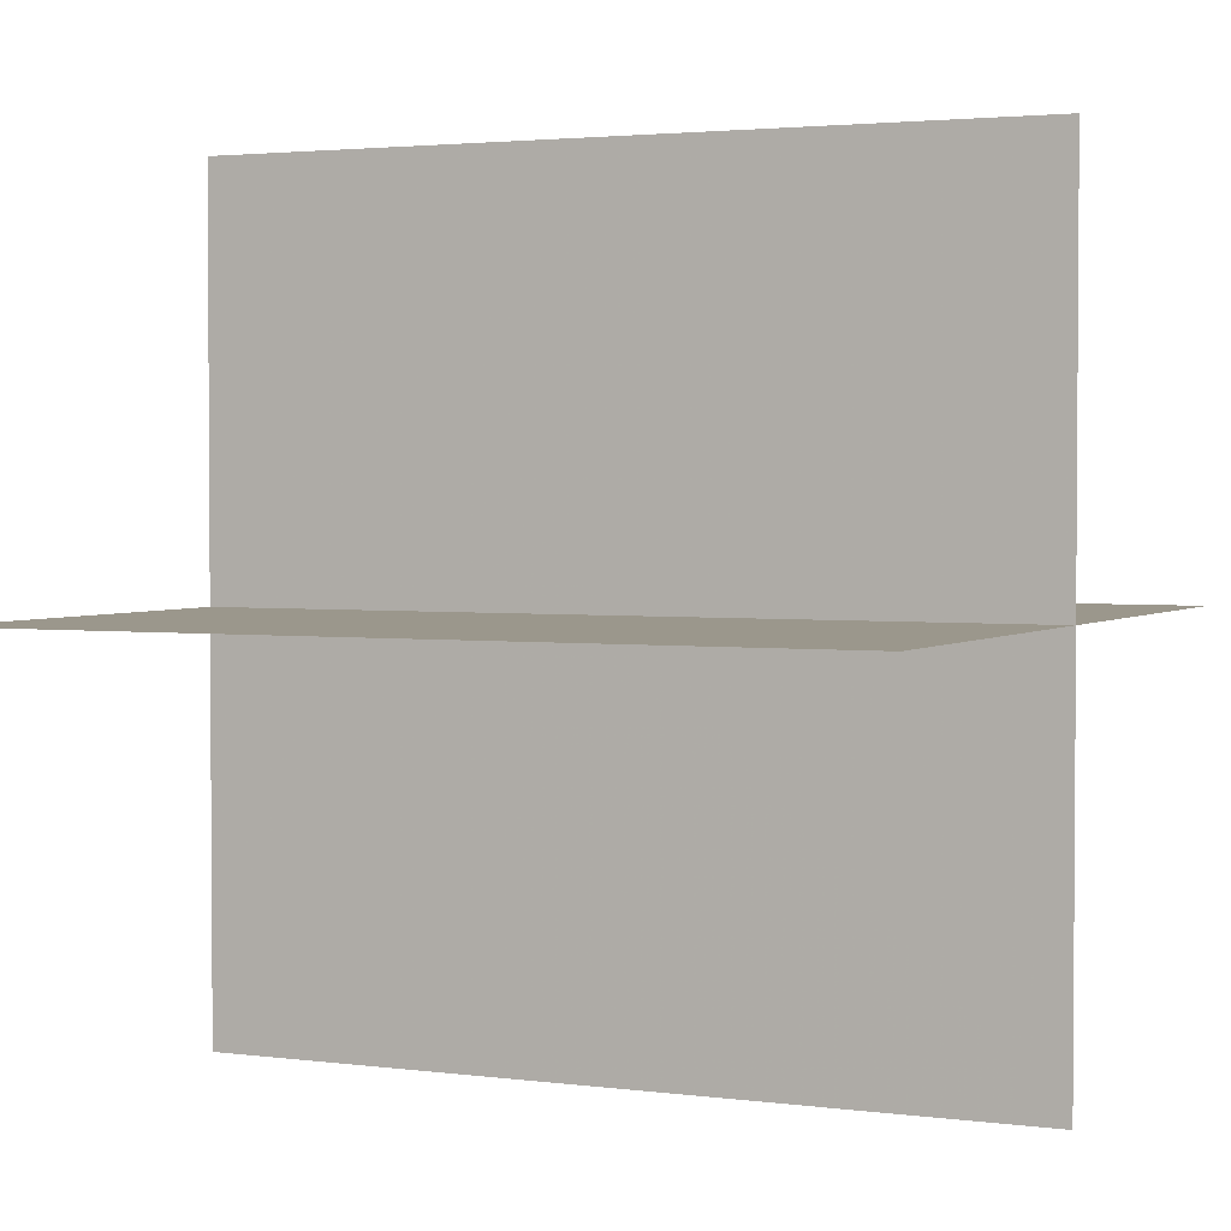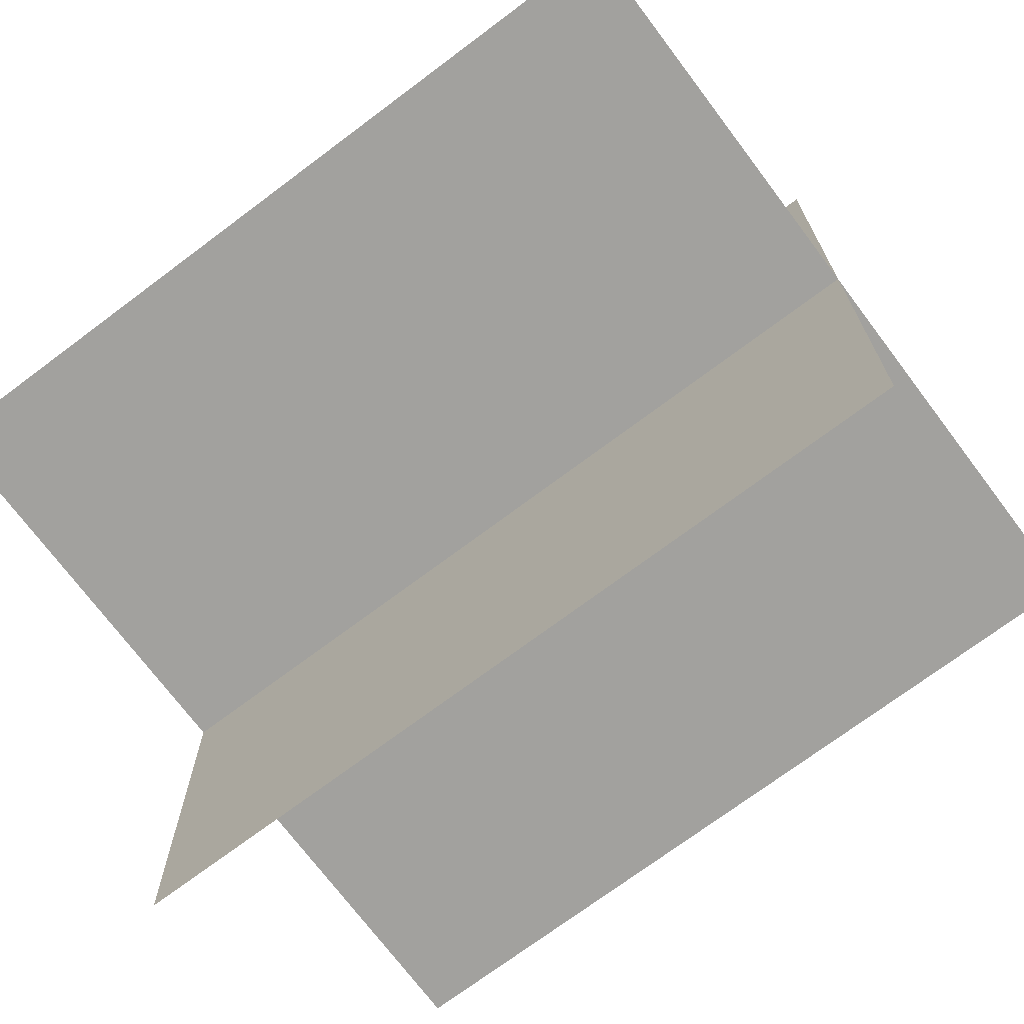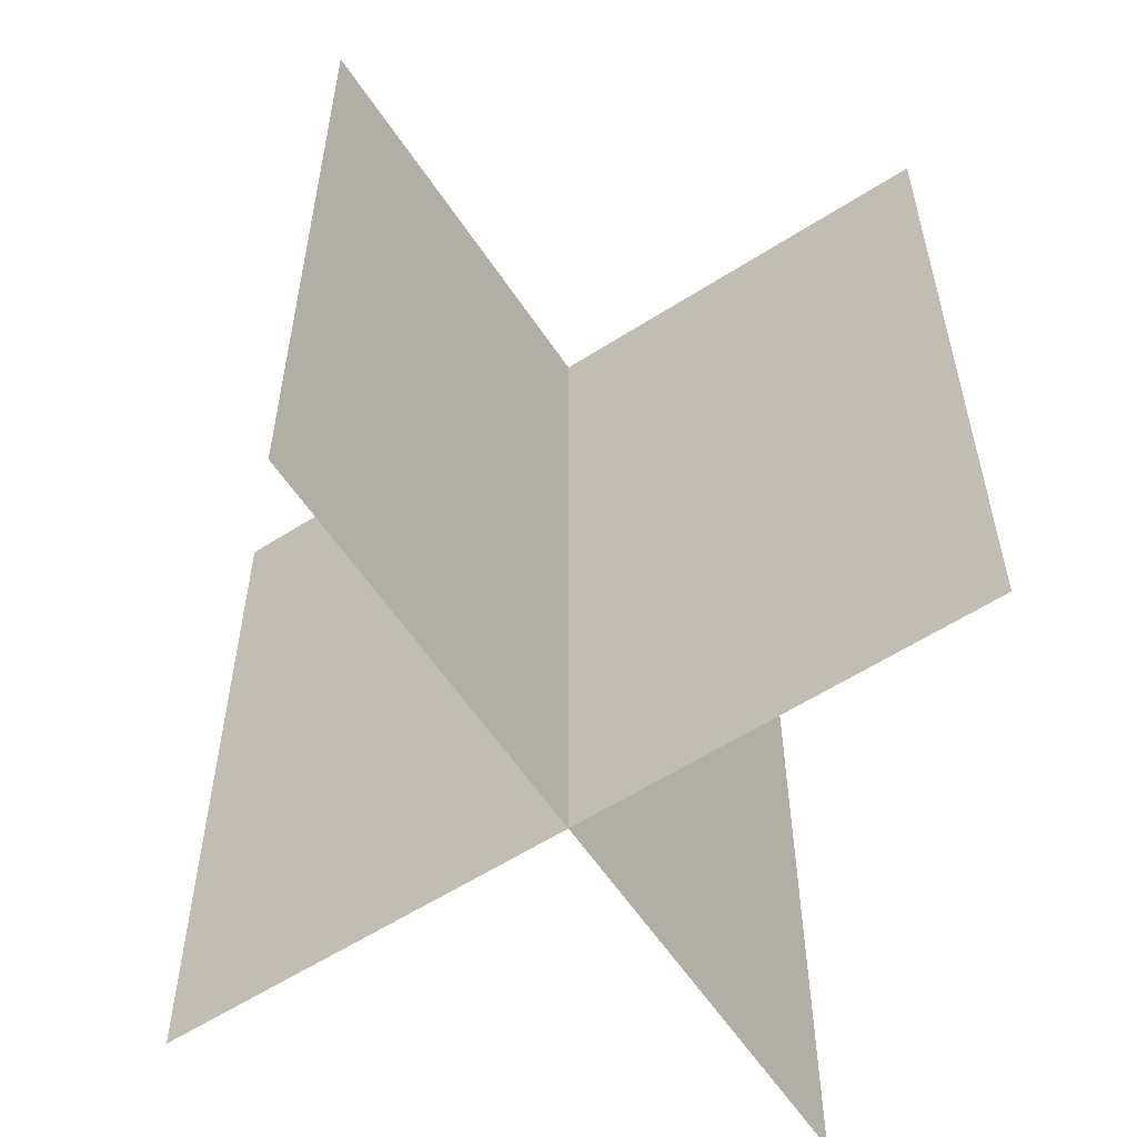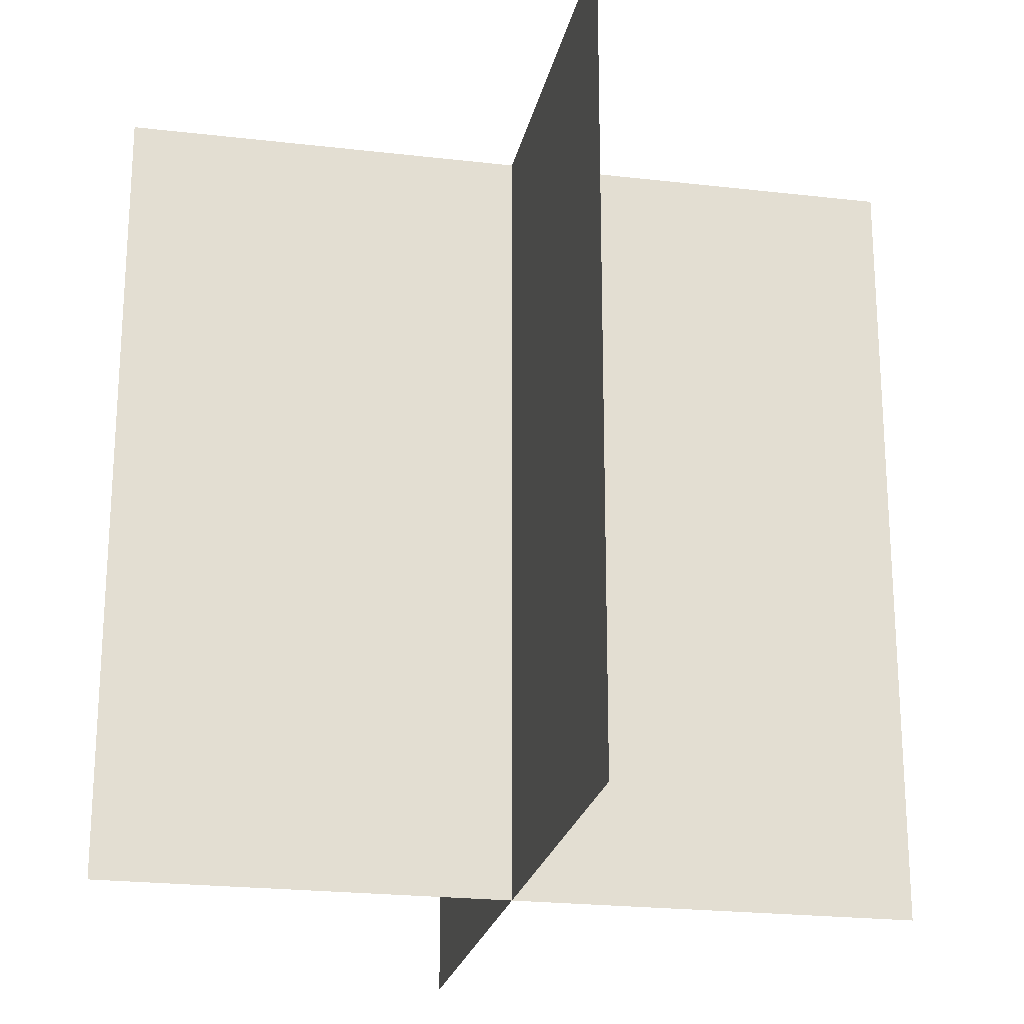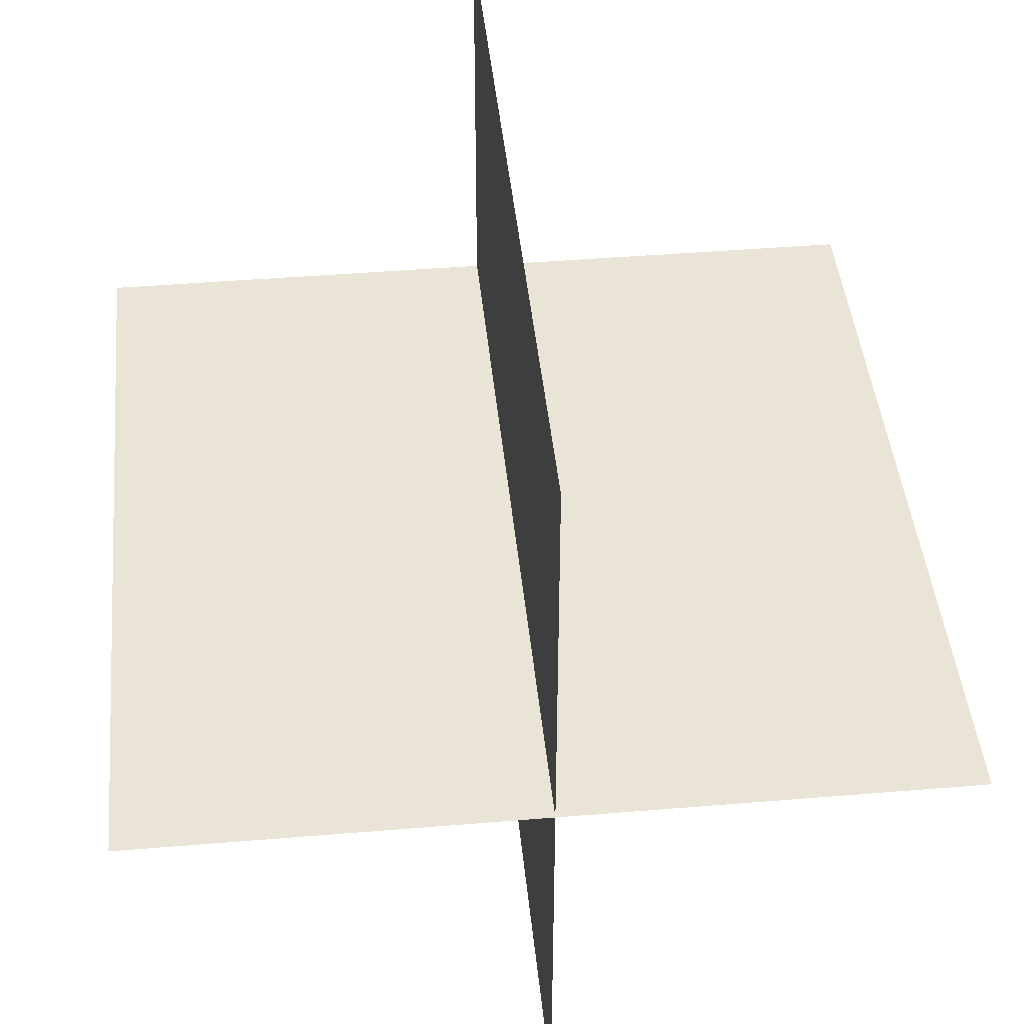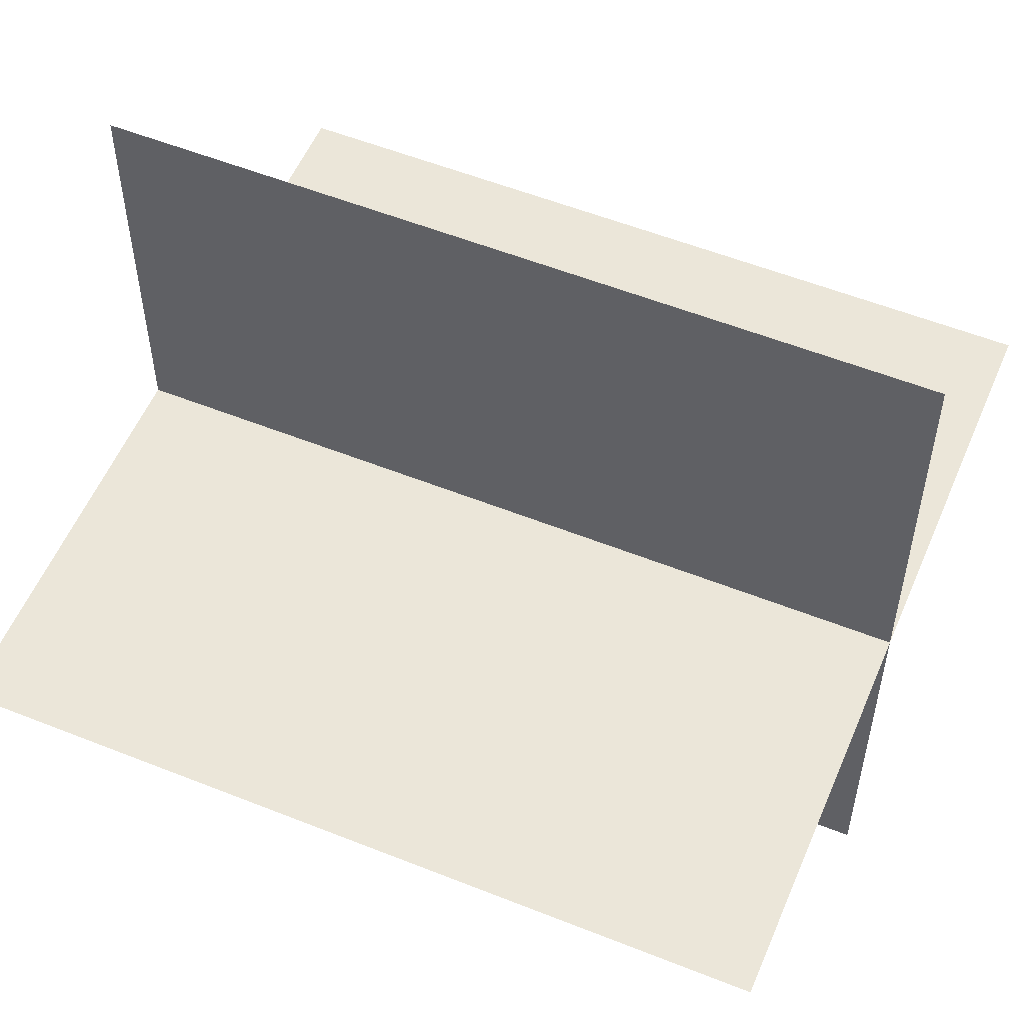
<metadata>
{"format":"obj","ext":"obj","renderer":"f3d","projection":"perspective","resolution":1024,"background":"white","views":[{"elev":2.6,"azim":115.2,"up":"+Z"},{"elev":-72.1,"azim":126.9,"up":"+Z"},{"elev":-59.0,"azim":33.4,"up":"+Y"},{"elev":-22.5,"azim":168.6,"up":"+Y"},{"elev":43.7,"azim":-5.6,"up":"+Z"},{"elev":55.3,"azim":112.8,"up":"+Z"}]}
</metadata>
<code>
o billboard_plant
v 0 1 -0.5
v 0 1 0.5
v -0 0 -0.5
v -0 -0 0.5
v -0.5 1 0
v 0.5 1 0
v -0.5 0 -0
v 0.5 0 -0
f 1 2 4 3
f 5 6 8 7

</code>
